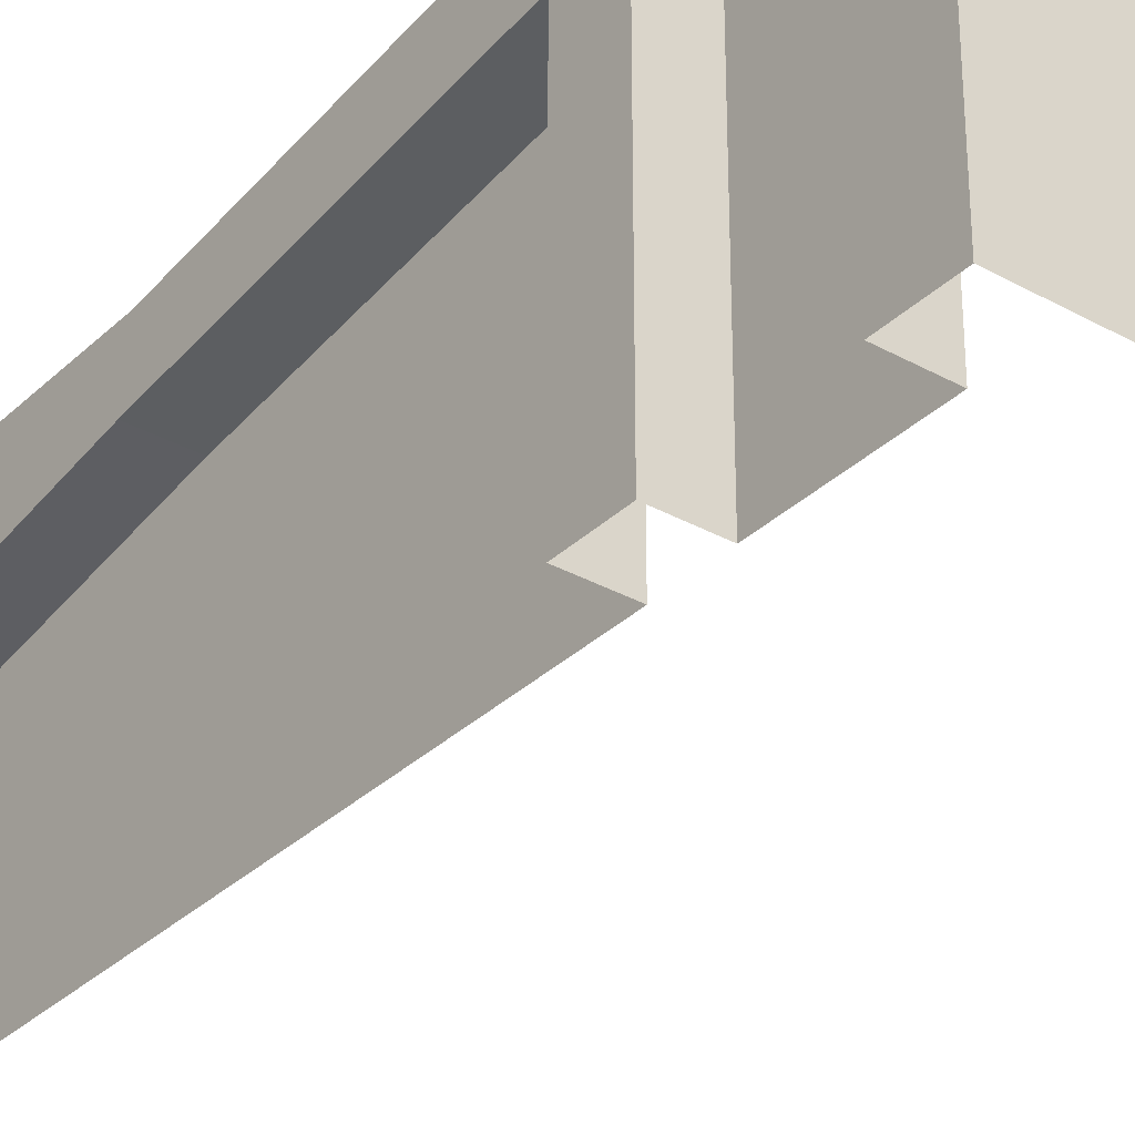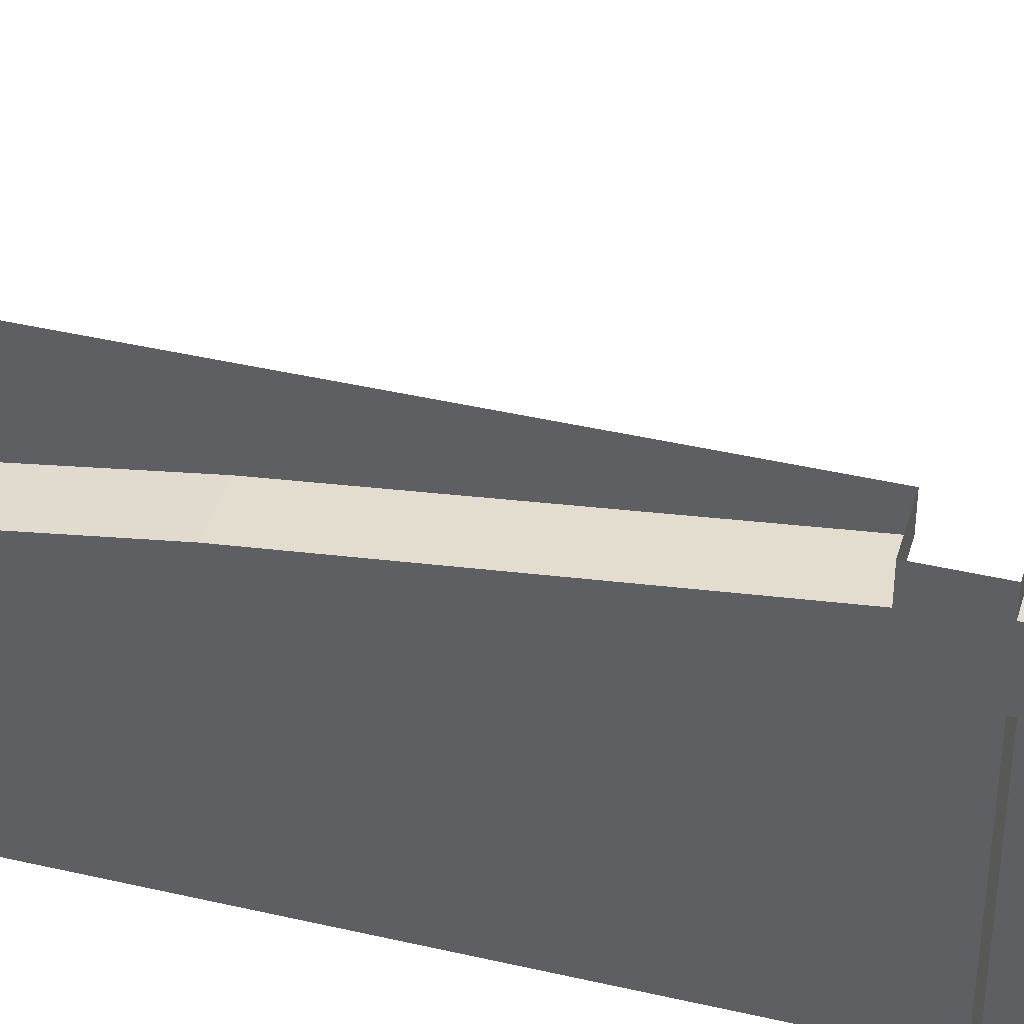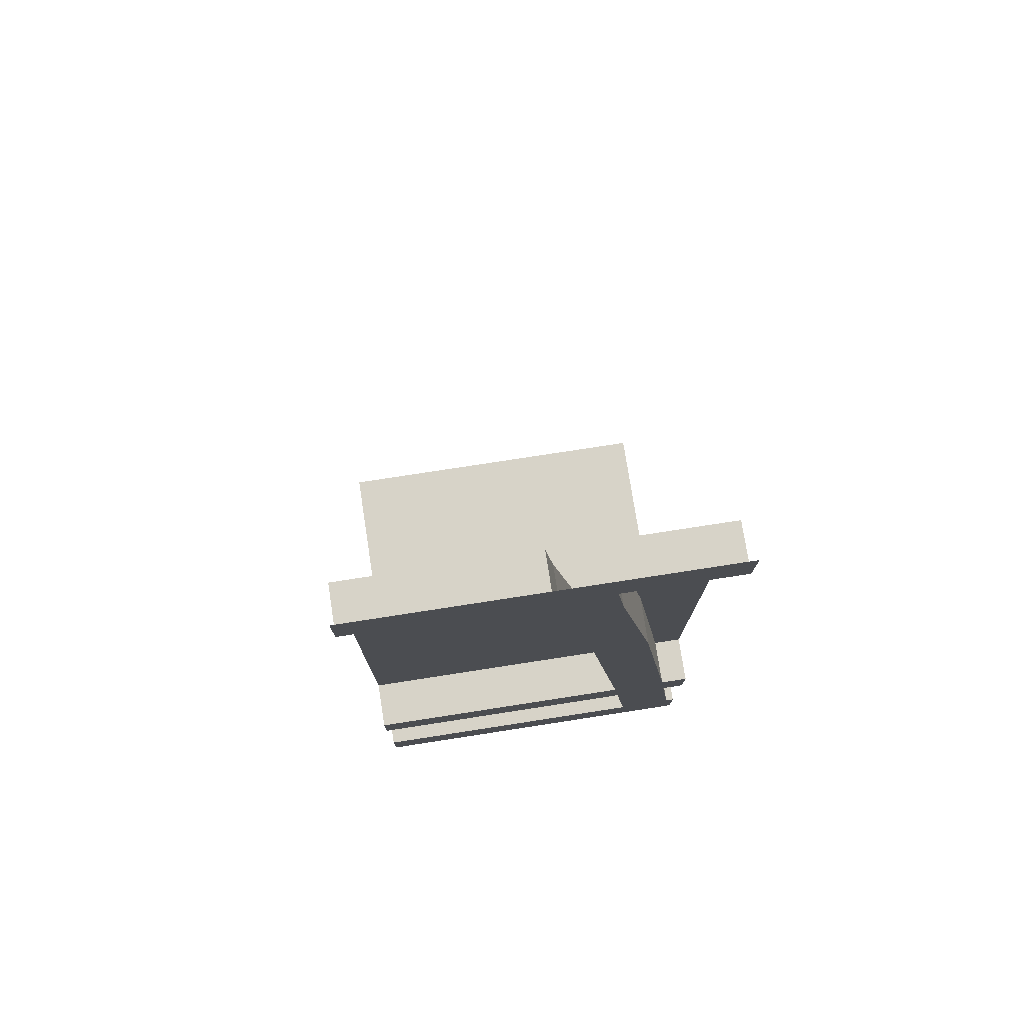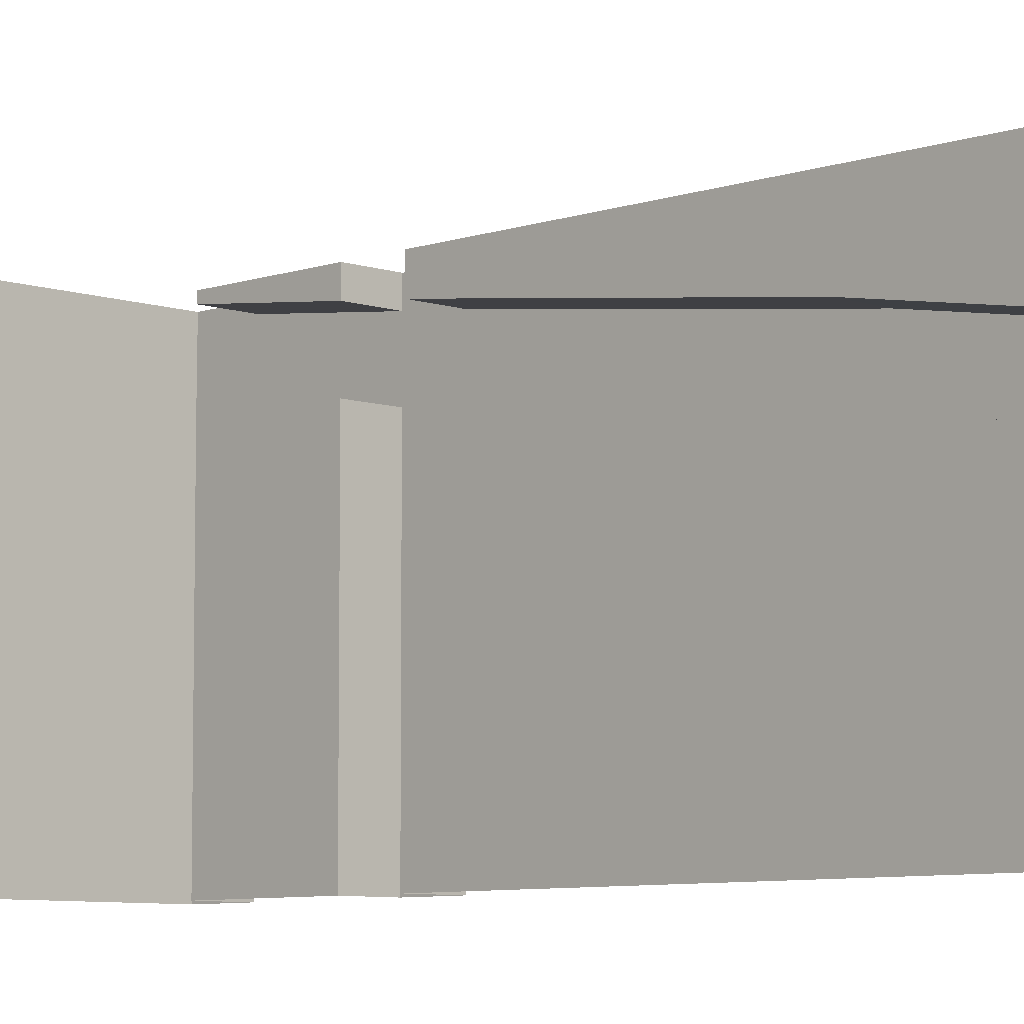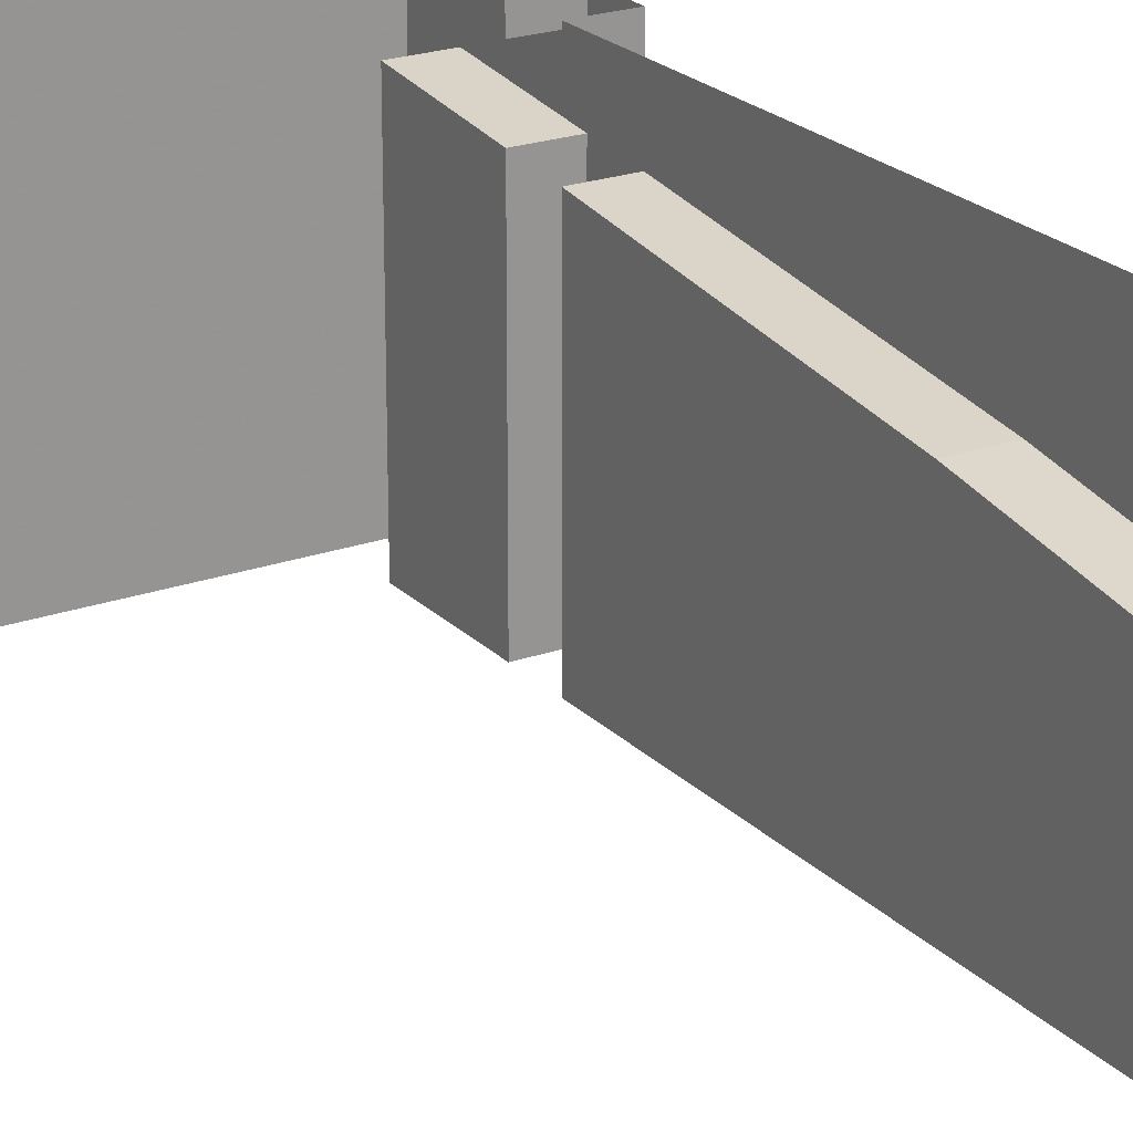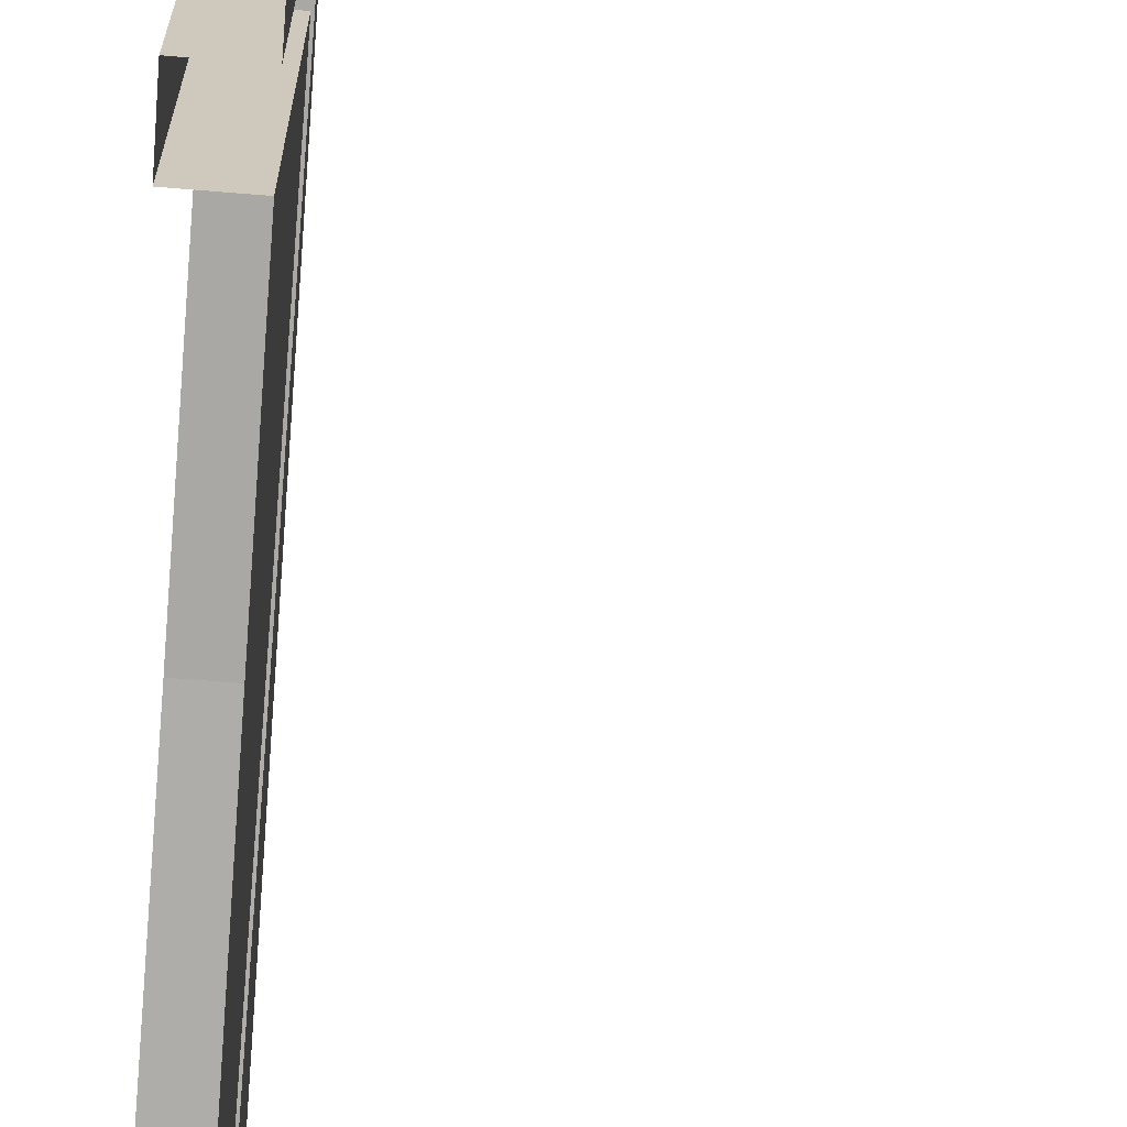
<metadata>
{"format":"obj","ext":"obj","renderer":"f3d","projection":"perspective","resolution":1024,"background":"white","views":[{"elev":-32.7,"azim":-37.8,"up":"+Z"},{"elev":41.6,"azim":-74.3,"up":"+Z"},{"elev":76.5,"azim":-98.8,"up":"+Y"},{"elev":-7.2,"azim":135.4,"up":"+Z"},{"elev":22.6,"azim":148.4,"up":"+Z"},{"elev":-67.8,"azim":-4.7,"up":"+Z"}]}
</metadata>
<code>
v -0.5 -0.1562 0.5
v -0.5 0 0.5
v -0.5 0 0.1641
v -0.5 -0.1562 0.1797
v -0.3672 -0.1562 0.5
v -0.3672 -0.1562 0.1797
v -0.3672 -0.3438 0.5
v -0.3672 -0.3438 0.2031
v -0.3672 -0.625 0.5
v -0.3672 -0.625 0.25
v -0.3672 -1 0.5
v -0.3672 -1 0.3125
v -0.3672 -1.25 0.5
v -0.3672 -1.25 0.3438
v -0.3672 -1.625 0.5
v -0.3672 -1.625 0.3906
v -0.3672 -1.875 0.5
v -0.3672 -1.875 0.4219
v -0.5 -1.875 0.5
v -0.5 -1.875 0.4219
v -0.5 -2.023 0.5
v -0.5 -2.023 0.4375
v -0.3672 -2.023 0.5
v -0.3672 -2.023 0.4375
v -0.3672 -2.375 0.5
v -0.3672 -2.375 0.4766
v -0.5 -2.375 0.5
v -0.5 -2.375 0.4766
v -0.5 -2.531 0.5
v -0.5 -2.531 0.3438
v -0.3438 -2.531 0.5
v -0.5 -2.531 -0.5
v -0.3438 -2.531 -0.5
v 0.5 -2.531 0.5
v 0.5 -2.531 -0.5
v -0.5 -0.1562 0.02344
v -0.5 0 0.007812
v -0.5 0 -0.5
v -0.5 -0.1562 -0.5
v -0.3672 -0.1562 0.02344
v -0.3672 -0.3438 0.04688
v -0.5 -0.3438 0.04688
v -0.5 -0.3438 0.2031
v -0.5 -0.625 0.25
v -0.5 -1 0.3125
v -0.5 -1.25 0.3438
v -0.5 -1.625 0.3906
v -0.5 -1.875 0.2656
v -0.5 -2.023 0.2812
v -0.5 -2.375 0.3203
v -0.3672 -0.625 0.09375
v -0.5 -0.625 0.09375
v -0.5 -1 0.1562
v -0.5 -1.25 0.1875
v -0.5 -1.625 0.2344
v -0.3672 -1 0.1562
v -0.3672 -1.25 0.1875
v -0.3672 -1.625 0.2344
v -0.3672 -1.875 0.2656
v -0.3672 -1.875 -0.5
v -0.5 -1.875 -0.5
v -0.5 -2.023 -0.5
v -0.3672 -2.023 0.2812
v -0.3672 -2.375 0.3203
v -0.3672 -2.375 -0.5
v -0.5 -2.375 -0.5
v -0.3672 -0.1562 -0.5
v -0.3672 -0.3438 -0.5
v -0.3672 -0.625 -0.5
v -0.3672 -1 -0.5
v -0.3672 -1.25 -0.5
v -0.3672 -1.625 -0.5
v -0.3672 -2.023 -0.5
f 1 2 3
f 1 3 4
f 36 4 3
f 36 3 37
f 36 37 38
f 36 38 39
f 36 42 4
f 4 42 43
f 8 43 44
f 8 44 10
f 12 45 46
f 12 46 14
f 42 41 51
f 42 51 52
f 46 54 55
f 46 55 47
f 53 56 57
f 53 57 54
f 1 4 5
f 5 4 6
f 21 22 23
f 23 22 24
f 29 30 31
f 31 30 32
f 31 32 33
f 31 33 34
f 34 33 35
f 36 40 41
f 36 41 42
f 4 43 6
f 6 43 8
f 14 46 47
f 14 47 16
f 47 55 48
f 47 48 20
f 54 57 58
f 54 58 55
f 49 62 63
f 62 73 63
f 5 6 7
f 7 6 8
f 13 14 15
f 15 14 16
f 40 67 41
f 41 67 68
f 57 71 58
f 58 71 72
f 7 8 9
f 9 8 10
f 11 12 13
f 13 12 14
f 41 68 51
f 51 68 69
f 56 70 57
f 57 70 71
f 9 10 11
f 11 10 12
f 51 69 56
f 56 69 70
f 15 16 17
f 17 16 18
f 23 24 25
f 25 24 26
f 58 72 59
f 59 72 60
f 63 73 65
f 63 65 64
f 17 18 19
f 19 18 20
f 19 20 21
f 21 20 22
f 27 28 29
f 29 28 30
f 16 47 20
f 16 20 18
f 20 48 49
f 20 49 22
f 22 49 50
f 22 50 28
f 55 58 59
f 55 59 48
f 48 59 60
f 48 60 61
f 48 61 49
f 49 61 62
f 50 66 30
f 50 30 28
f 66 32 30
f 25 26 27
f 27 26 28
f 22 28 24
f 24 28 26
f 49 63 64
f 49 64 50
f 50 64 65
f 50 65 66
f 36 39 40
f 10 44 45
f 10 45 12
f 42 52 43
f 43 52 44
f 45 53 54
f 45 54 46
f 52 51 56
f 52 56 53
f 39 67 40
f 44 52 53
f 44 53 45

</code>
